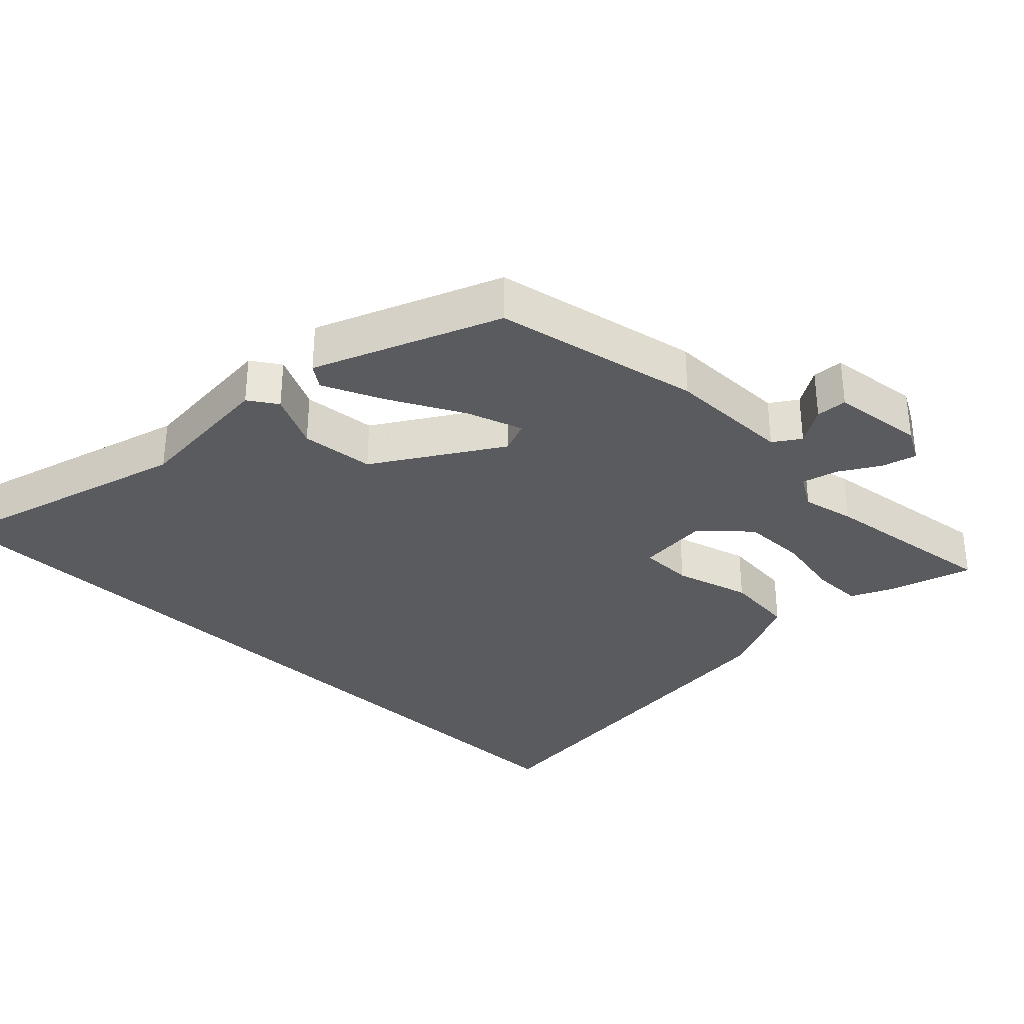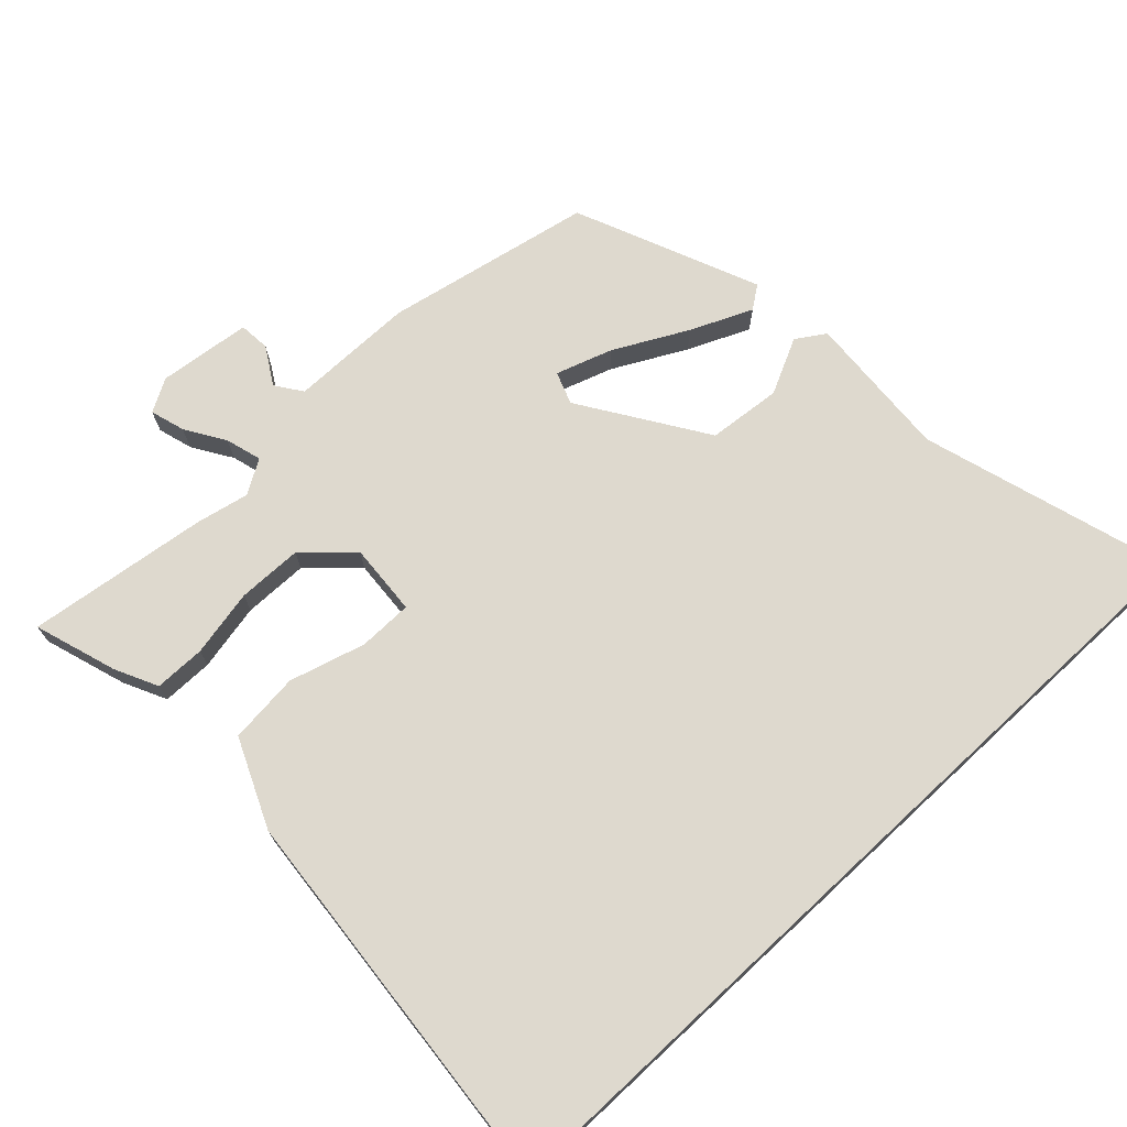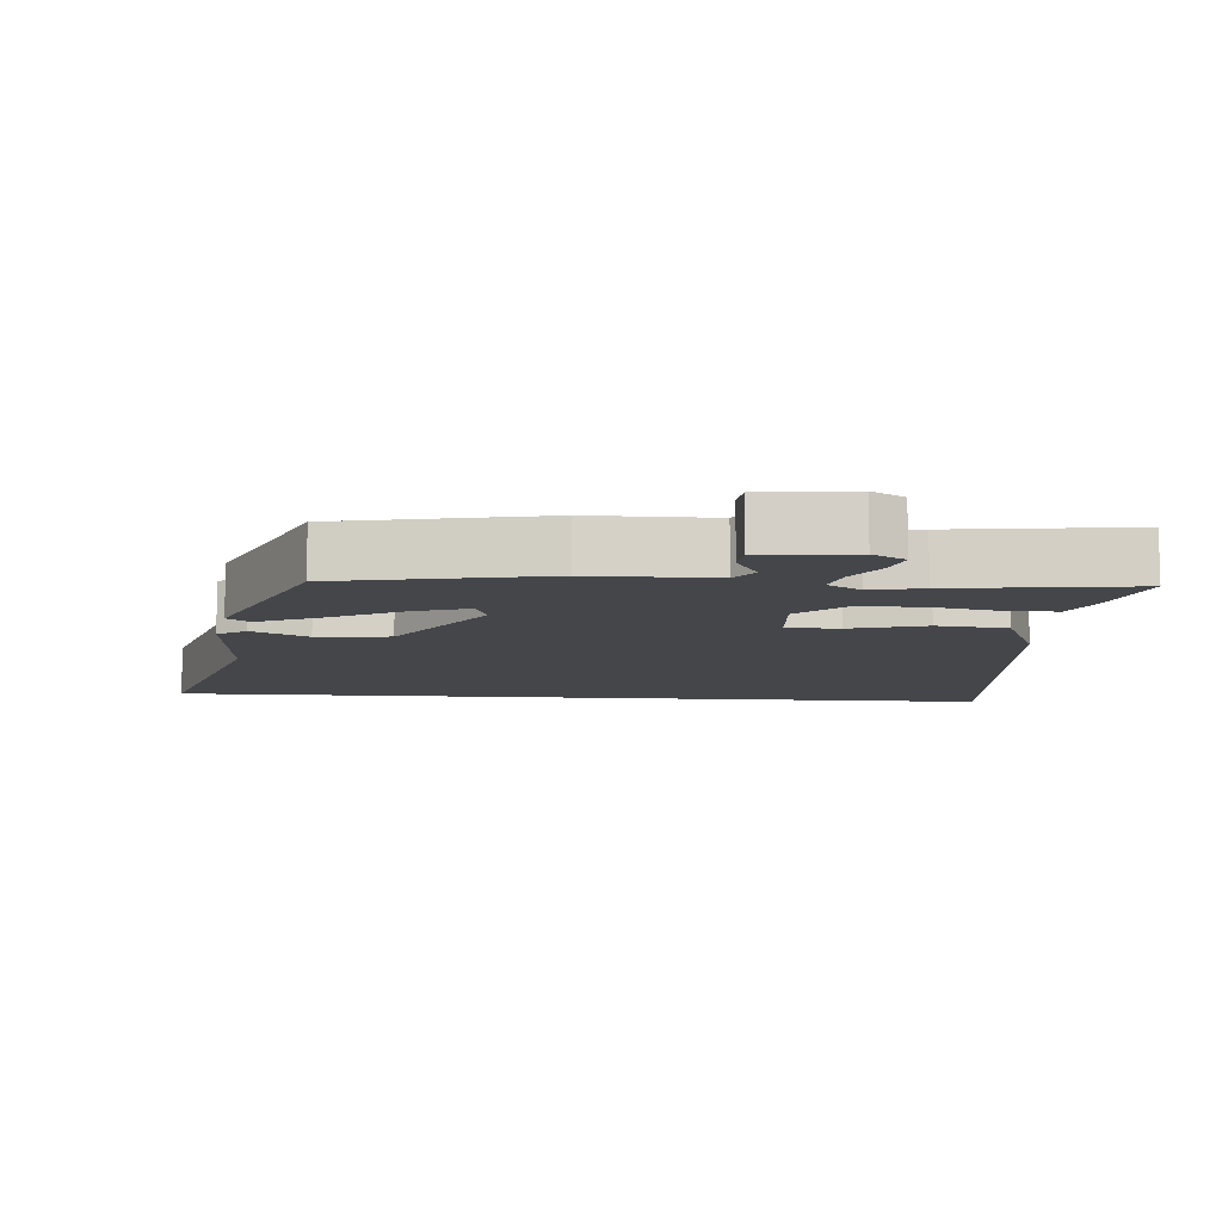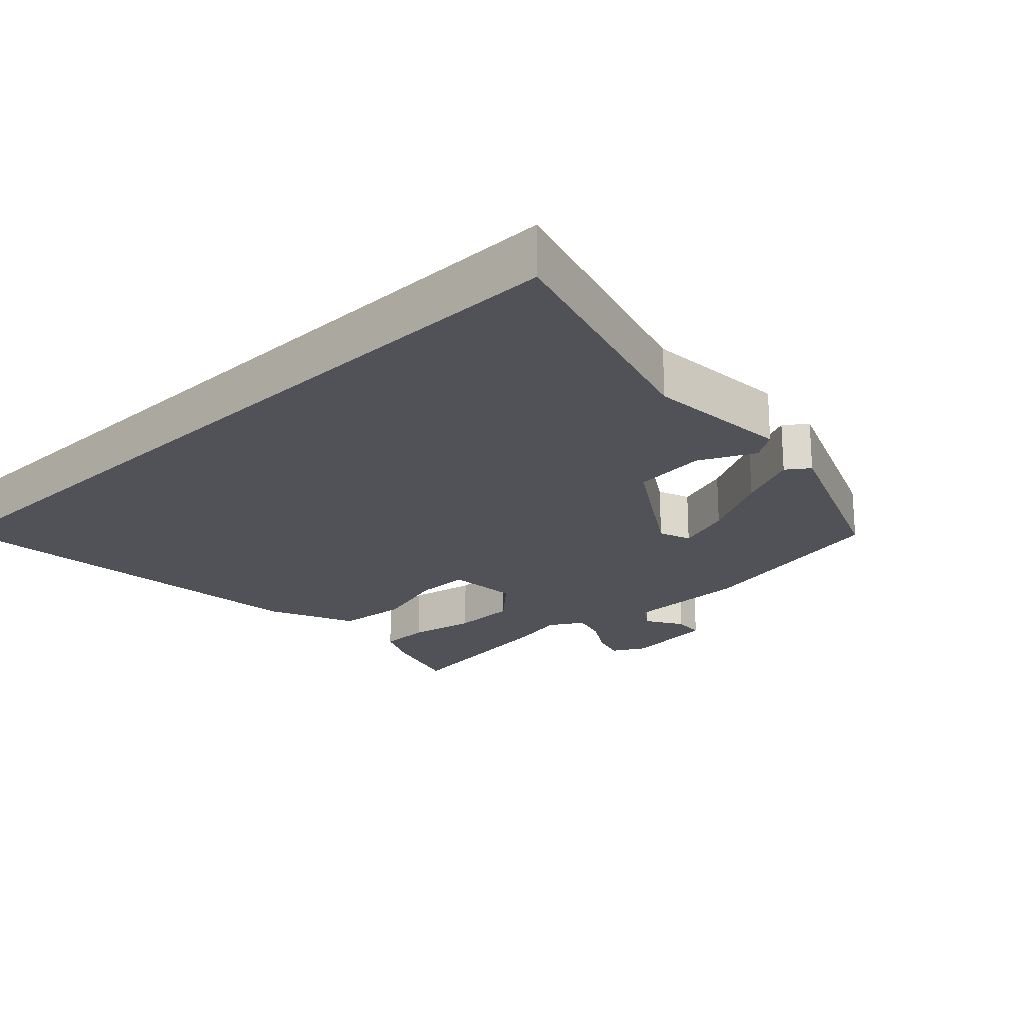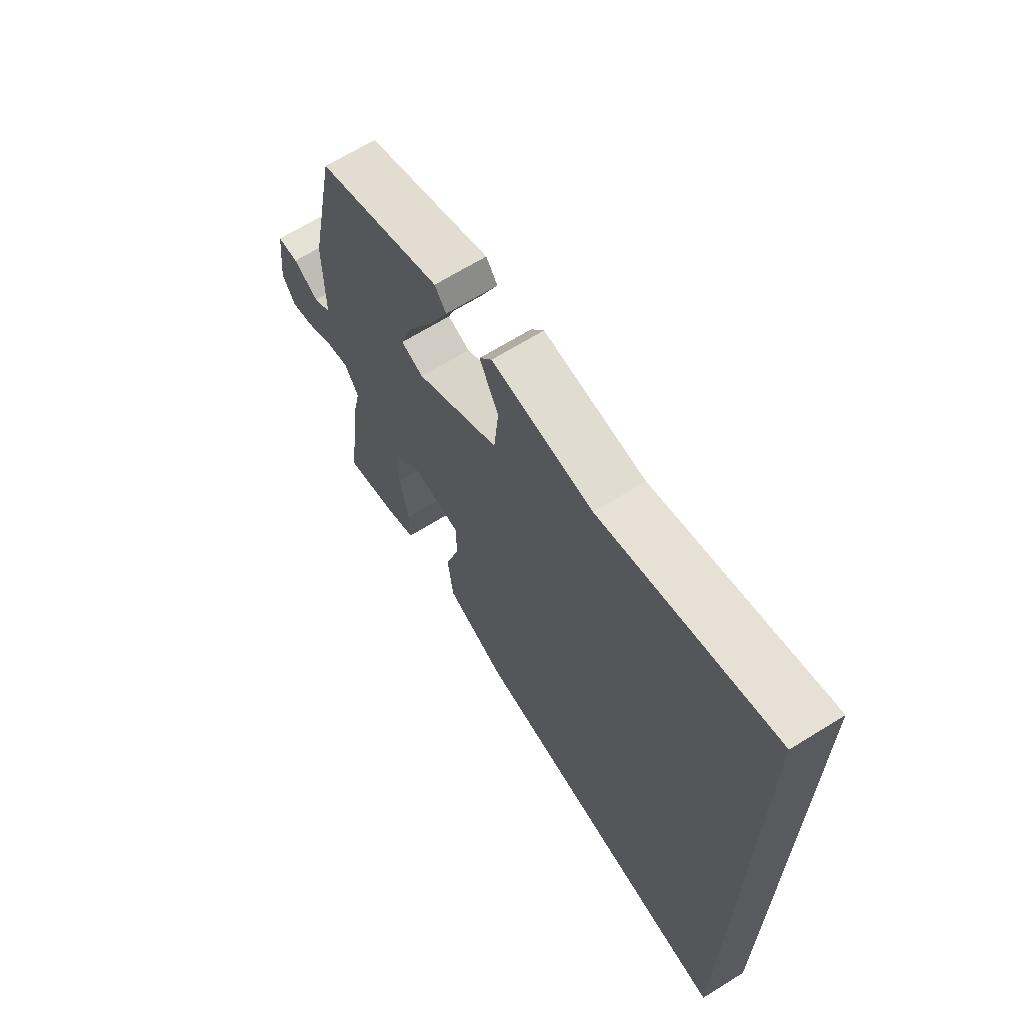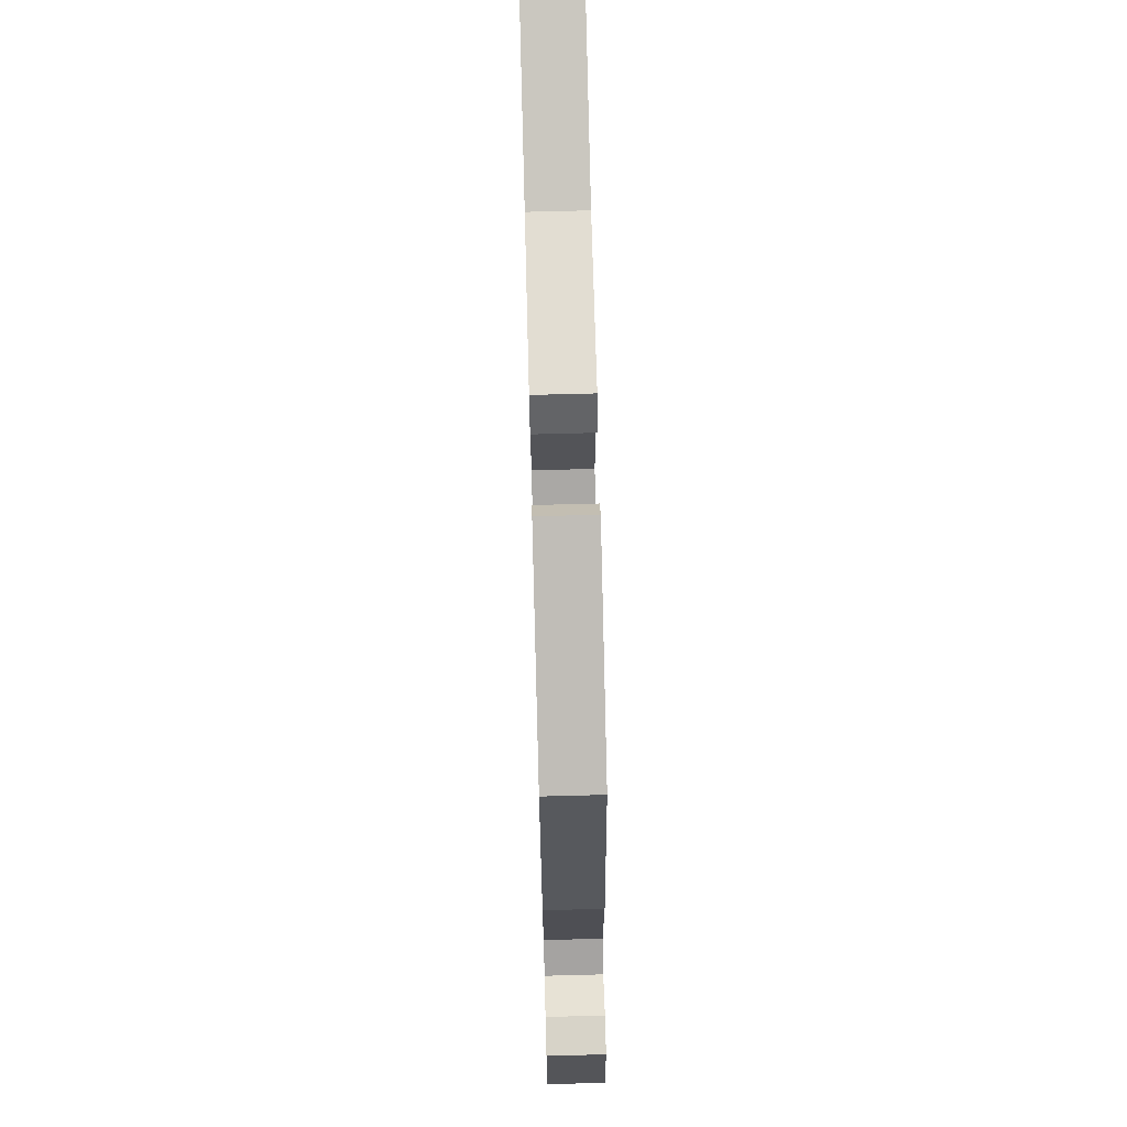
<metadata>
{"format":"obj","ext":"obj","renderer":"f3d","projection":"perspective","resolution":1024,"background":"white","views":[{"elev":-32.7,"azim":46.0,"up":"+Y"},{"elev":71.6,"azim":-133.0,"up":"+Y"},{"elev":-9.7,"azim":85.6,"up":"+Y"},{"elev":-21.5,"azim":-46.0,"up":"+Y"},{"elev":67.2,"azim":-121.9,"up":"+Z"},{"elev":71.6,"azim":88.5,"up":"+Z"}]}
</metadata>
<code>
v -0.5 0.07 -0.588
v -0.5 0.07 0.631
v -0.137 0.07 0.521
v 0.076 0.07 0.534
v 0.103 0.07 0.492
v 0.063 0.07 0.411
v 0.073 0.07 0.304
v 0.251 0.07 0.187
v 0.298 0.07 0.204
v 0.271 0.07 0.286
v 0.216 0.07 0.392
v 0.177 0.07 0.481
v 0.201 0.07 0.514
v 0.466 0.07 0.401
v 0.525 0.07 0.1
v 0.525 0.07 -0.081
v 0.563 0.07 -0.108
v 0.617 0.07 -0.076
v 0.662 0.07 -0.08
v 0.677 0.07 -0.214
v 0.65 0.07 -0.262
v 0.6 0.07 -0.247
v 0.543 0.07 -0.211
v 0.491 0.07 -0.196
v 0.461 0.07 -0.245
v 0.477 0.07 -0.321
v 0.511 0.07 -0.585
v 0.391 0.07 -0.546
v 0.33 0.07 -0.516
v 0.33 0.07 -0.442
v 0.35 0.07 -0.345
v 0.349 0.07 -0.251
v 0.287 0.07 -0.184
v 0.183 0.07 -0.191
v 0.182 0.07 -0.269
v 0.213 0.07 -0.379
v 0.202 0.07 -0.482
v 0.074 0.07 -0.538
v -0.5 0 -0.588
v -0.5 0 0.631
v -0.137 0 0.521
v 0.076 0 0.534
v 0.103 0 0.492
v 0.063 0 0.411
v 0.073 0 0.304
v 0.251 0 0.187
v 0.298 0 0.204
v 0.271 0 0.286
v 0.216 0 0.392
v 0.177 0 0.481
v 0.201 0 0.514
v 0.466 0 0.401
v 0.525 0 0.1
v 0.525 0 -0.081
v 0.563 0 -0.108
v 0.617 0 -0.076
v 0.662 0 -0.08
v 0.677 0 -0.214
v 0.65 0 -0.262
v 0.6 0 -0.247
v 0.543 0 -0.211
v 0.491 0 -0.196
v 0.461 0 -0.245
v 0.477 0 -0.321
v 0.511 0 -0.585
v 0.391 0 -0.546
v 0.33 0 -0.516
v 0.33 0 -0.442
v 0.35 0 -0.345
v 0.349 0 -0.251
v 0.287 0 -0.184
v 0.183 0 -0.191
v 0.182 0 -0.269
v 0.213 0 -0.379
v 0.202 0 -0.482
v 0.074 0 -0.538
f 1 2 3
f 38 1 3
f 37 38 3
f 36 37 3
f 35 36 3
f 34 35 3
f 33 34 3
f 32 33 3
f 29 30 31
f 28 29 31
f 27 28 31
f 26 27 31
f 25 26 31
f 24 25 31 32
f 21 22 23
f 20 21 23
f 19 20 23
f 18 19 23
f 17 18 23
f 16 17 23 24
f 14 15 16
f 13 14 16
f 12 13 16
f 11 12 16
f 10 11 16
f 9 10 16 24
f 8 9 24 32
f 3 4 5 6
f 3 6 7
f 32 3 7
f 7 8 32
f 41 40 39
f 41 39 76
f 41 76 75
f 41 75 74
f 41 74 73
f 41 73 72
f 41 72 71
f 41 71 70
f 69 68 67
f 69 67 66
f 69 66 65
f 69 65 64
f 69 64 63
f 70 69 63 62
f 61 60 59
f 61 59 58
f 61 58 57
f 61 57 56
f 61 56 55
f 62 61 55 54
f 54 53 52
f 54 52 51
f 54 51 50
f 54 50 49
f 54 49 48
f 62 54 48 47
f 70 62 47 46
f 44 43 42 41
f 45 44 41
f 45 41 70
f 70 46 45
f 1 39 40 2
f 2 40 41 3
f 3 41 42 4
f 4 42 43 5
f 5 43 44 6
f 6 44 45 7
f 7 45 46 8
f 8 46 47 9
f 9 47 48 10
f 10 48 49 11
f 11 49 50 12
f 12 50 51 13
f 13 51 52 14
f 14 52 53 15
f 15 53 54 16
f 16 54 55 17
f 17 55 56 18
f 18 56 57 19
f 19 57 58 20
f 20 58 59 21
f 21 59 60 22
f 22 60 61 23
f 23 61 62 24
f 24 62 63 25
f 25 63 64 26
f 26 64 65 27
f 27 65 66 28
f 28 66 67 29
f 29 67 68 30
f 30 68 69 31
f 31 69 70 32
f 32 70 71 33
f 33 71 72 34
f 34 72 73 35
f 35 73 74 36
f 36 74 75 37
f 37 75 76 38
f 38 76 39 1

</code>
